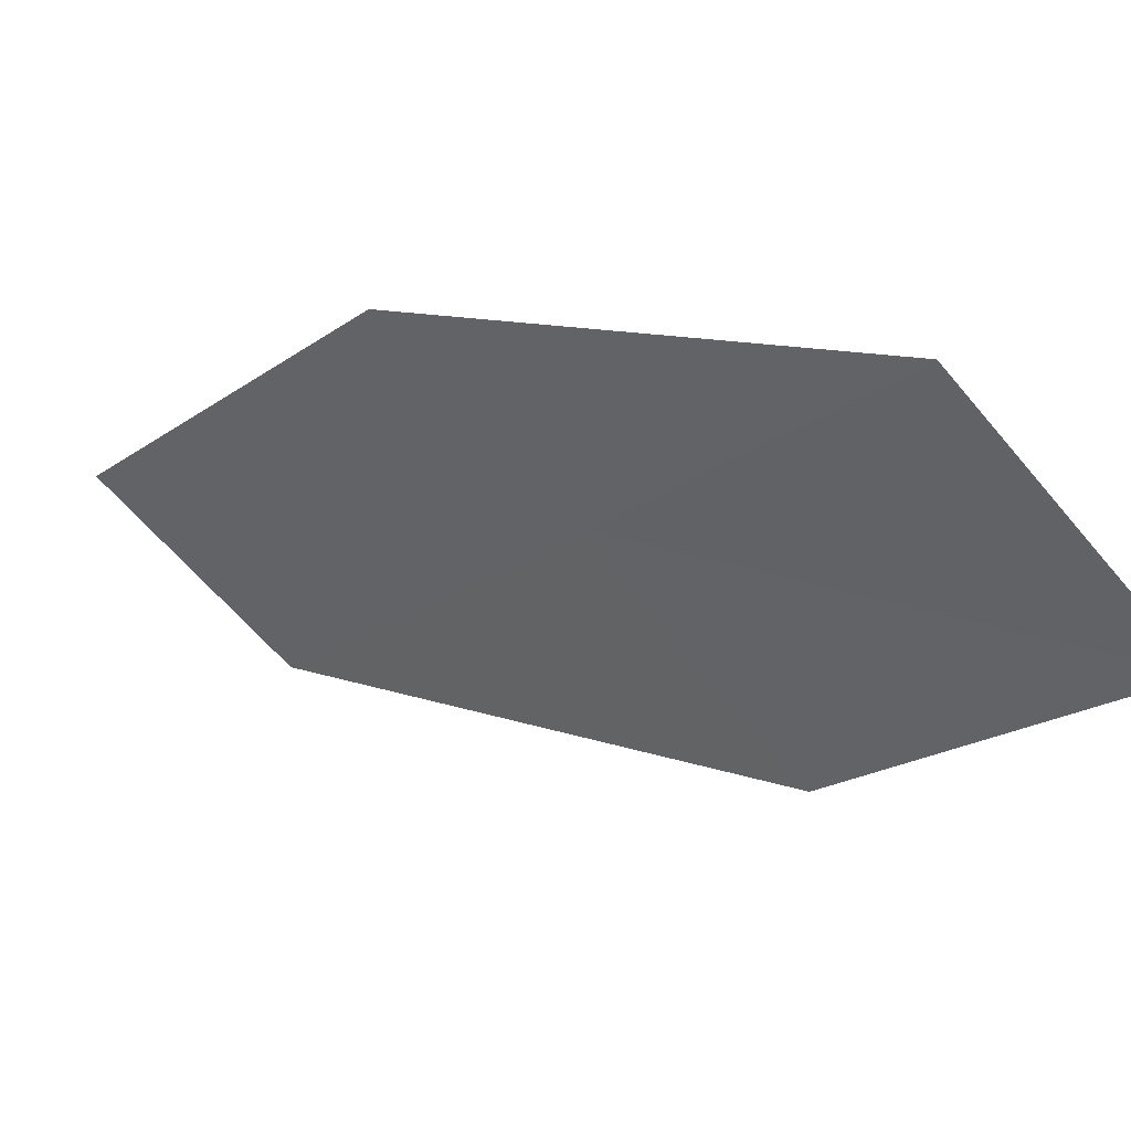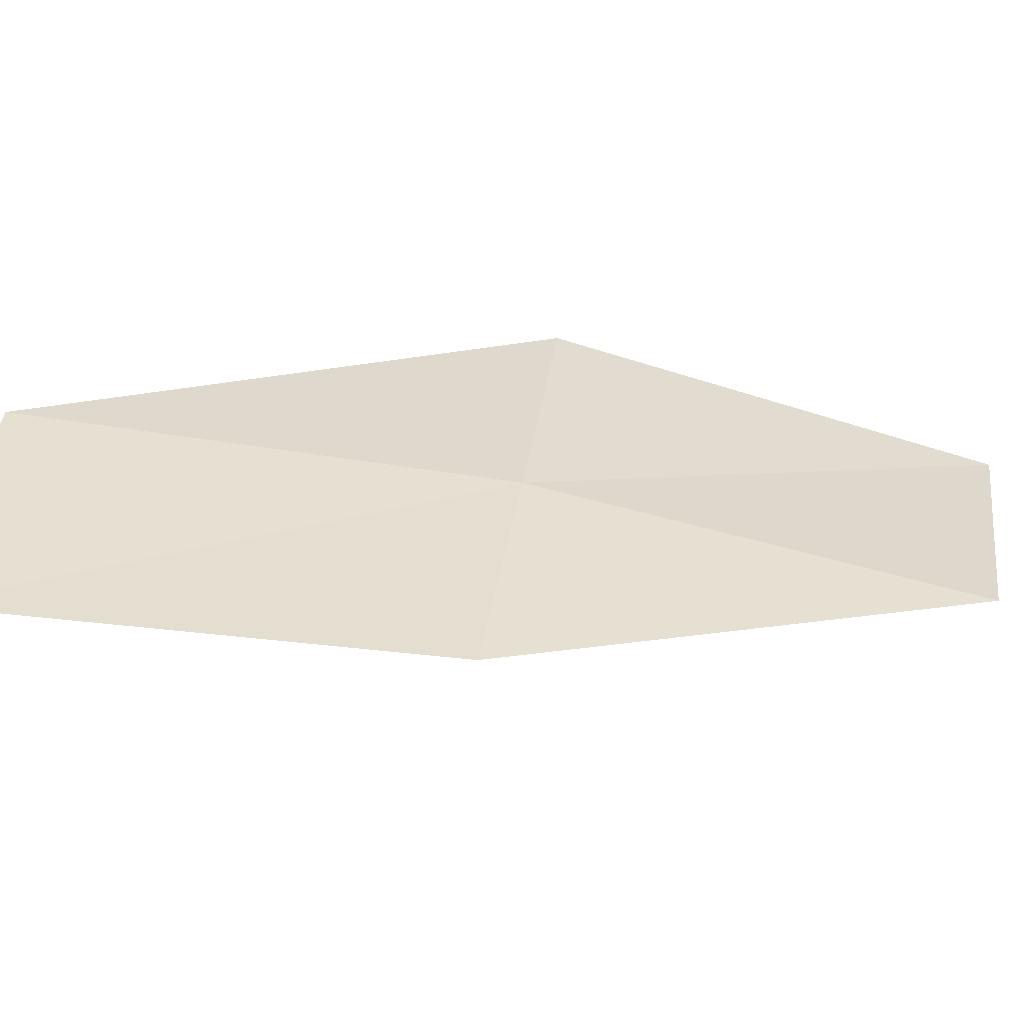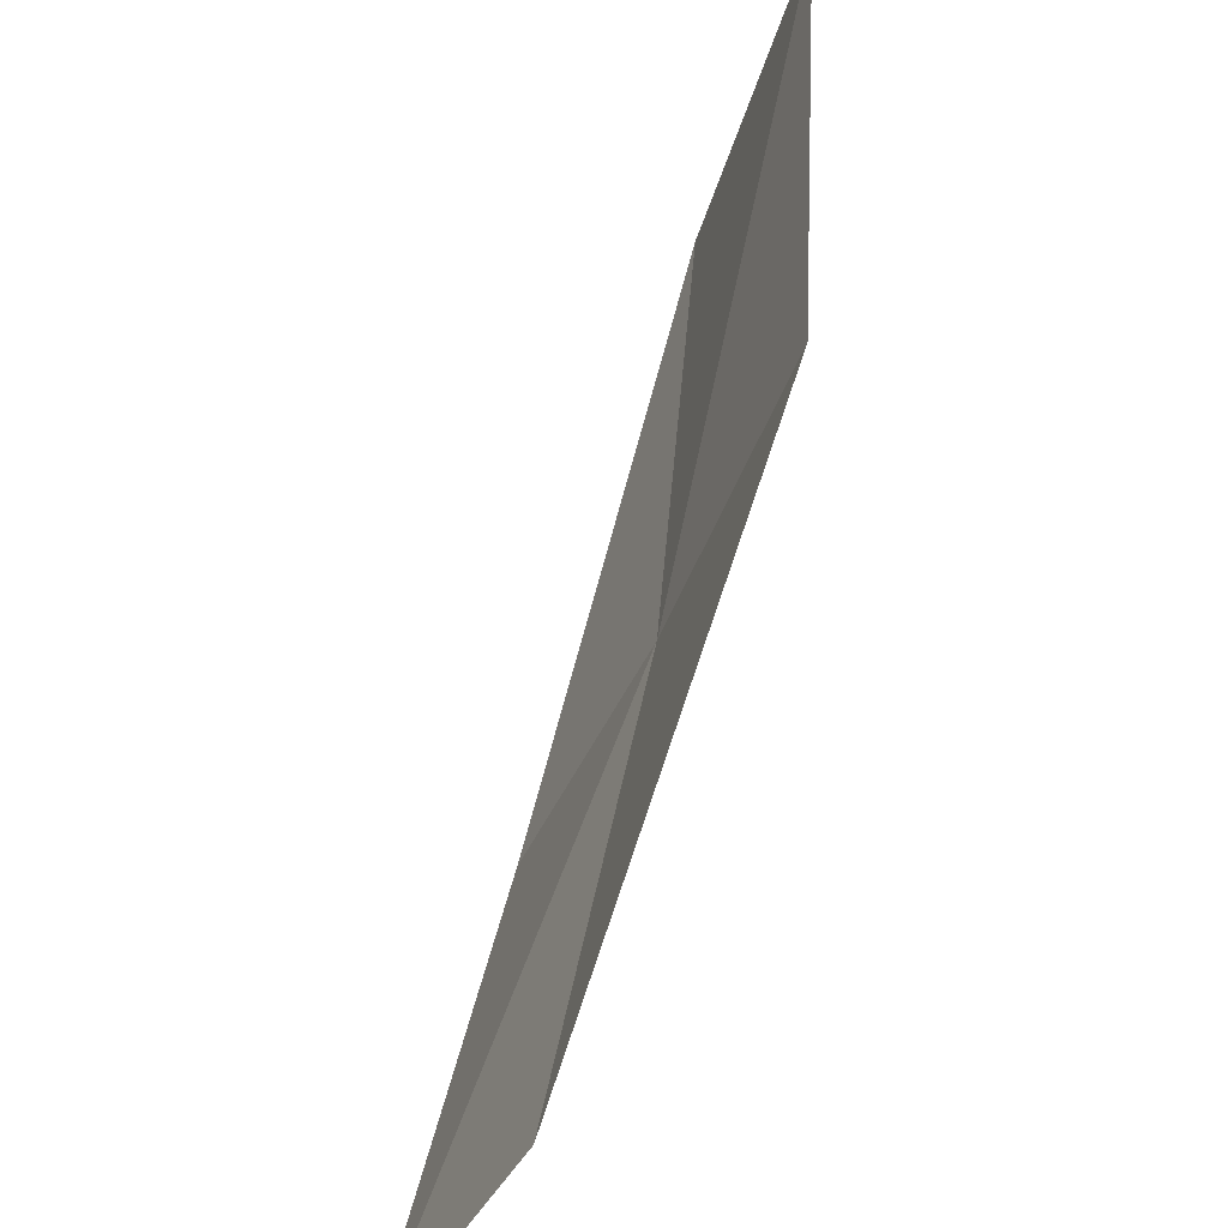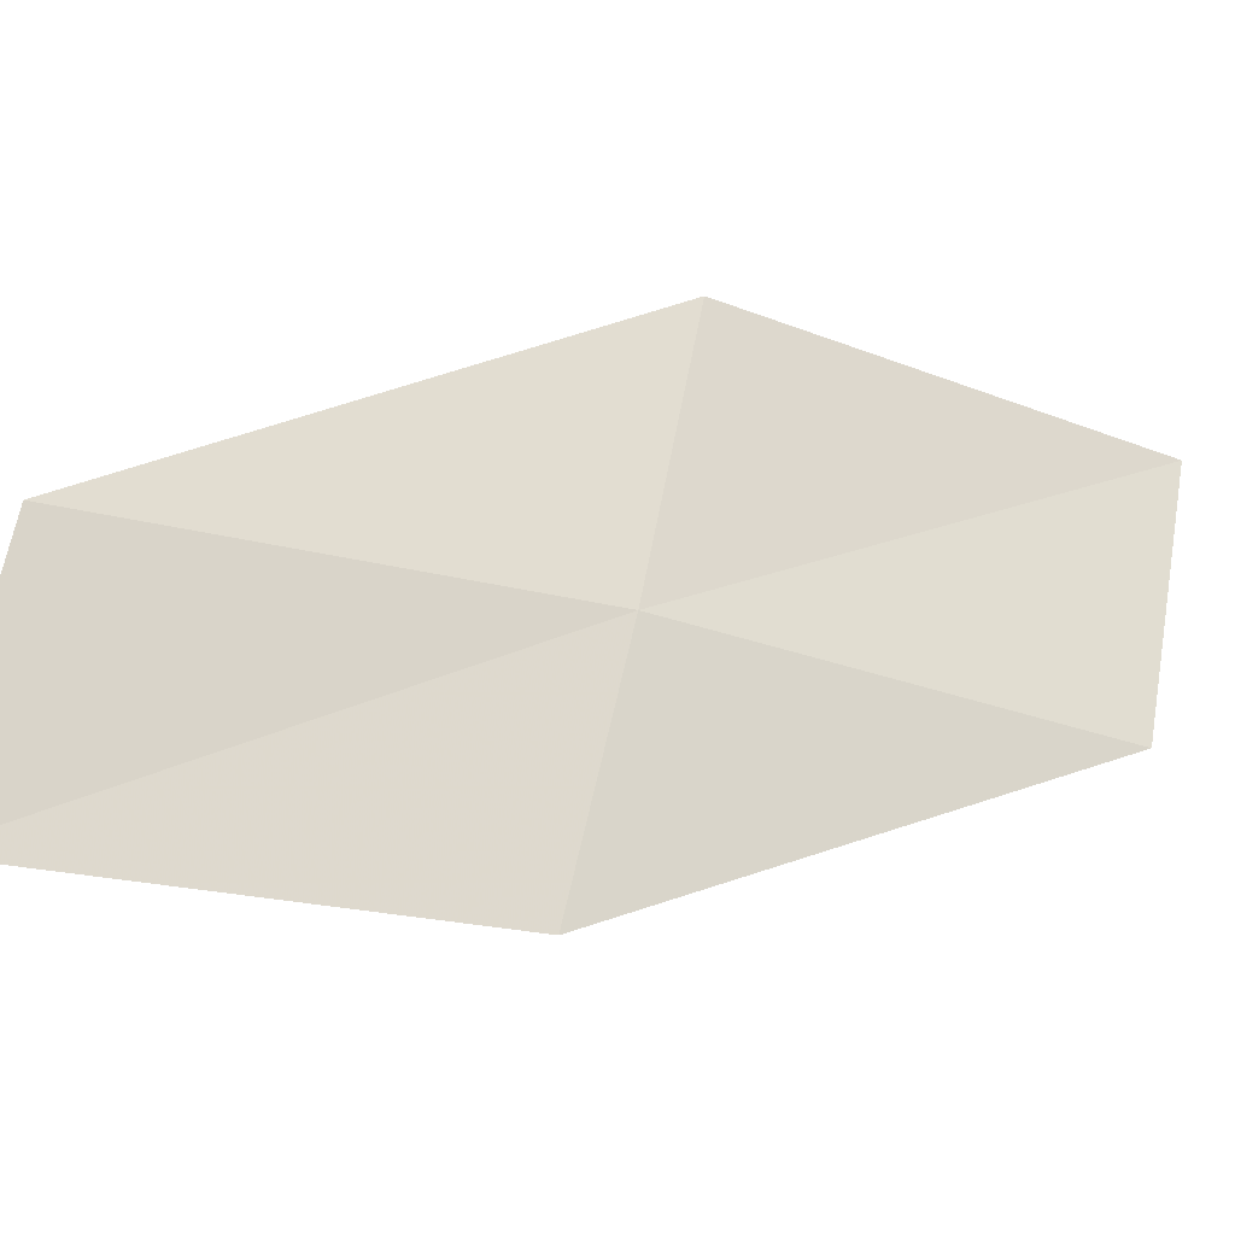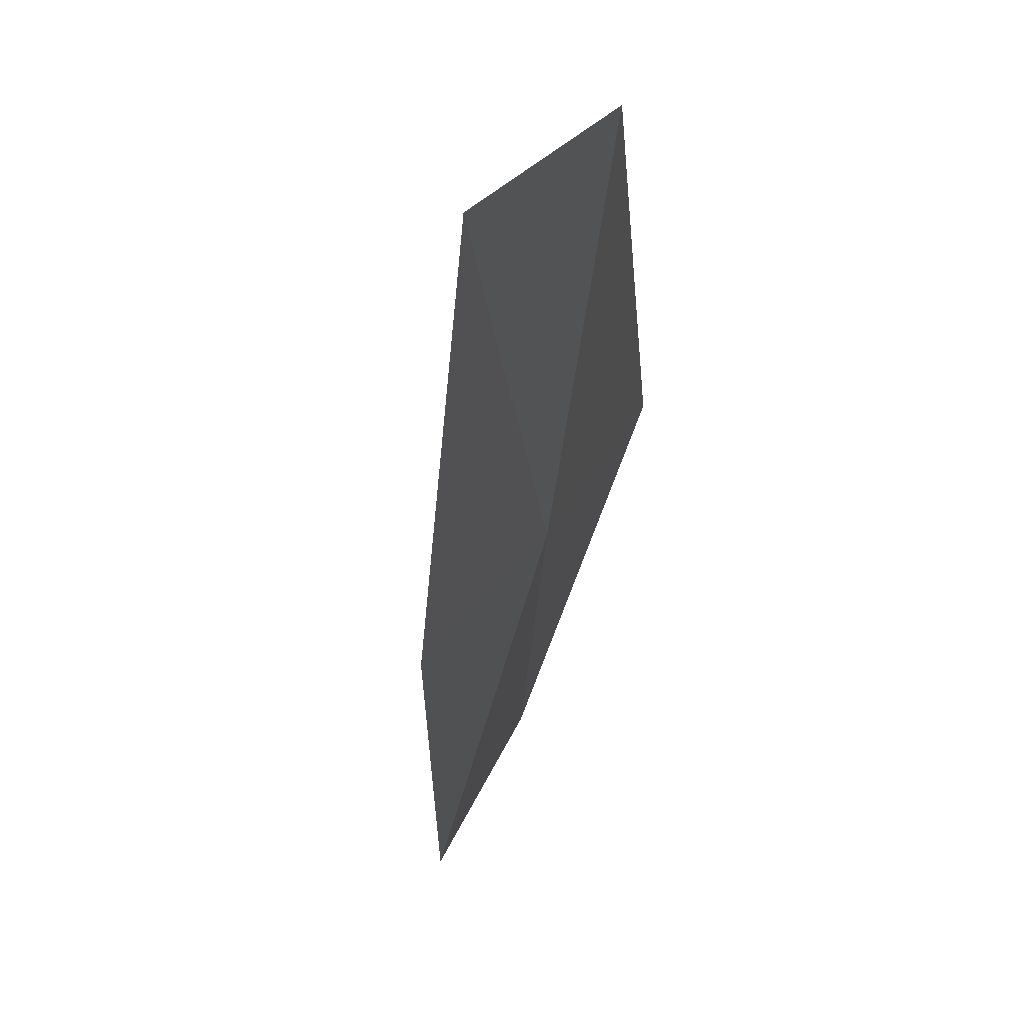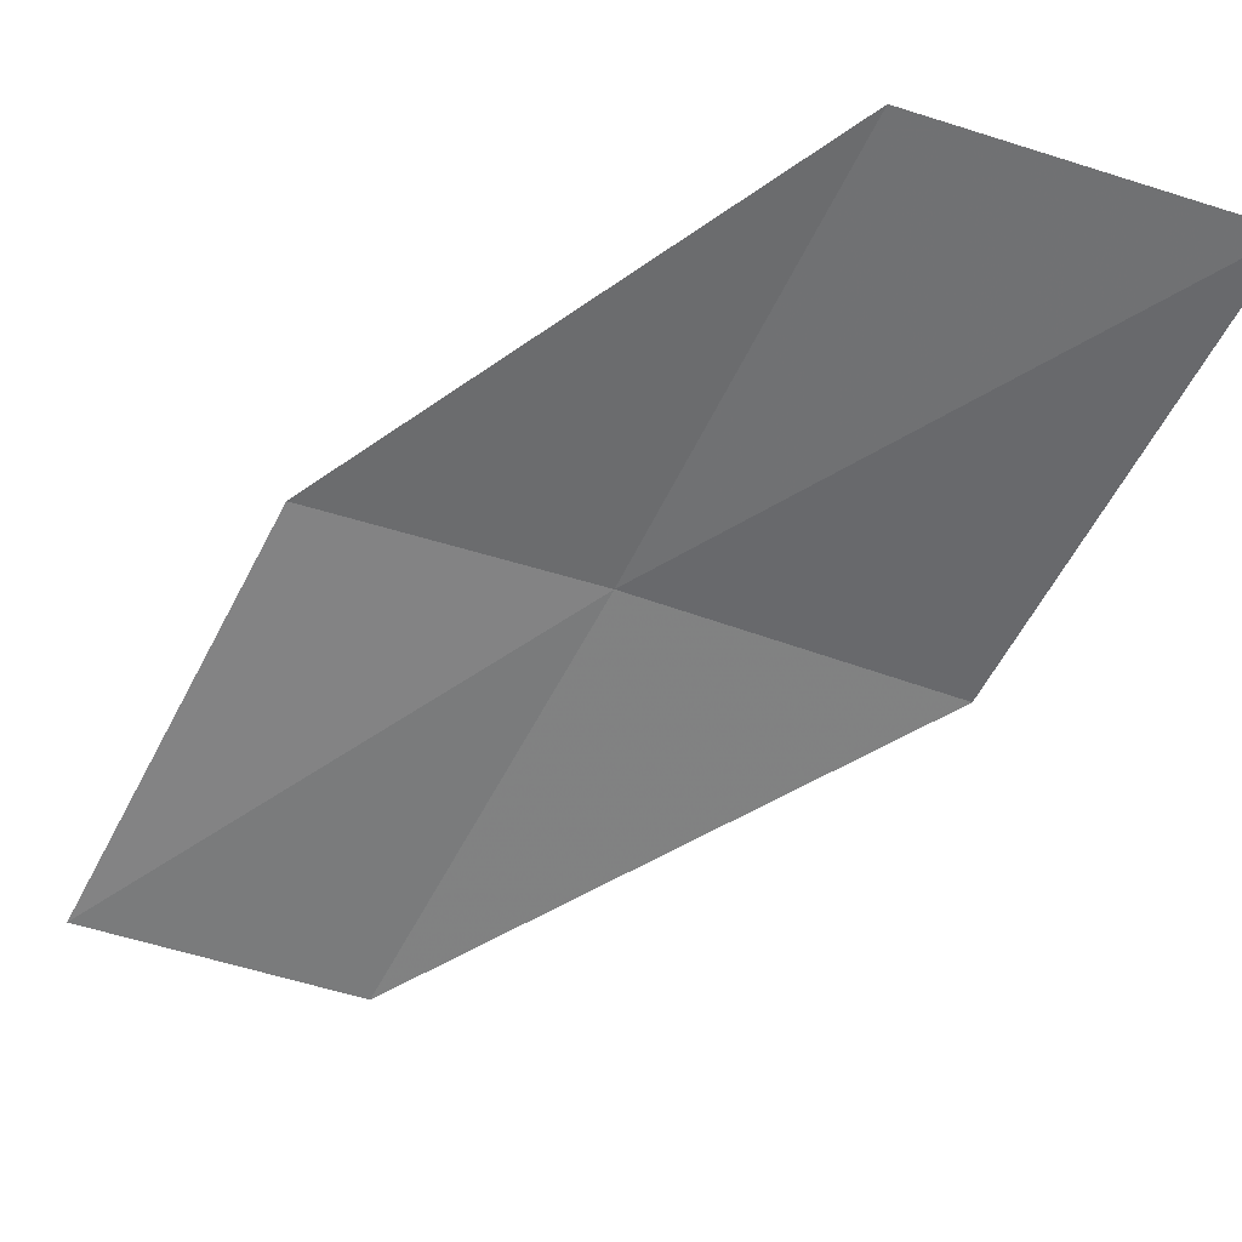
<metadata>
{"format":"obj","ext":"obj","renderer":"f3d","projection":"perspective","resolution":1024,"background":"white","views":[{"elev":77.2,"azim":-22.9,"up":"+Y"},{"elev":-79.4,"azim":42.5,"up":"+Z"},{"elev":39.2,"azim":-27.3,"up":"+Z"},{"elev":-48.8,"azim":31.6,"up":"+Z"},{"elev":-56.3,"azim":-45.1,"up":"+Z"},{"elev":61.2,"azim":-56.6,"up":"+Y"}]}
</metadata>
<code>
v 20 -10.44 4.149
v 18.61 -12.21 3.831
v 18.1 -11.88 2.678
v 19.51 -10.18 2.967
v 20.46 -10.68 5.509
v 21.21 -8.505 4.481
v 21.62 -8.672 5.865
f 1 3 2
f 1 4 3
f 1 2 5
f 1 6 4
f 1 5 7
f 1 7 6

</code>
